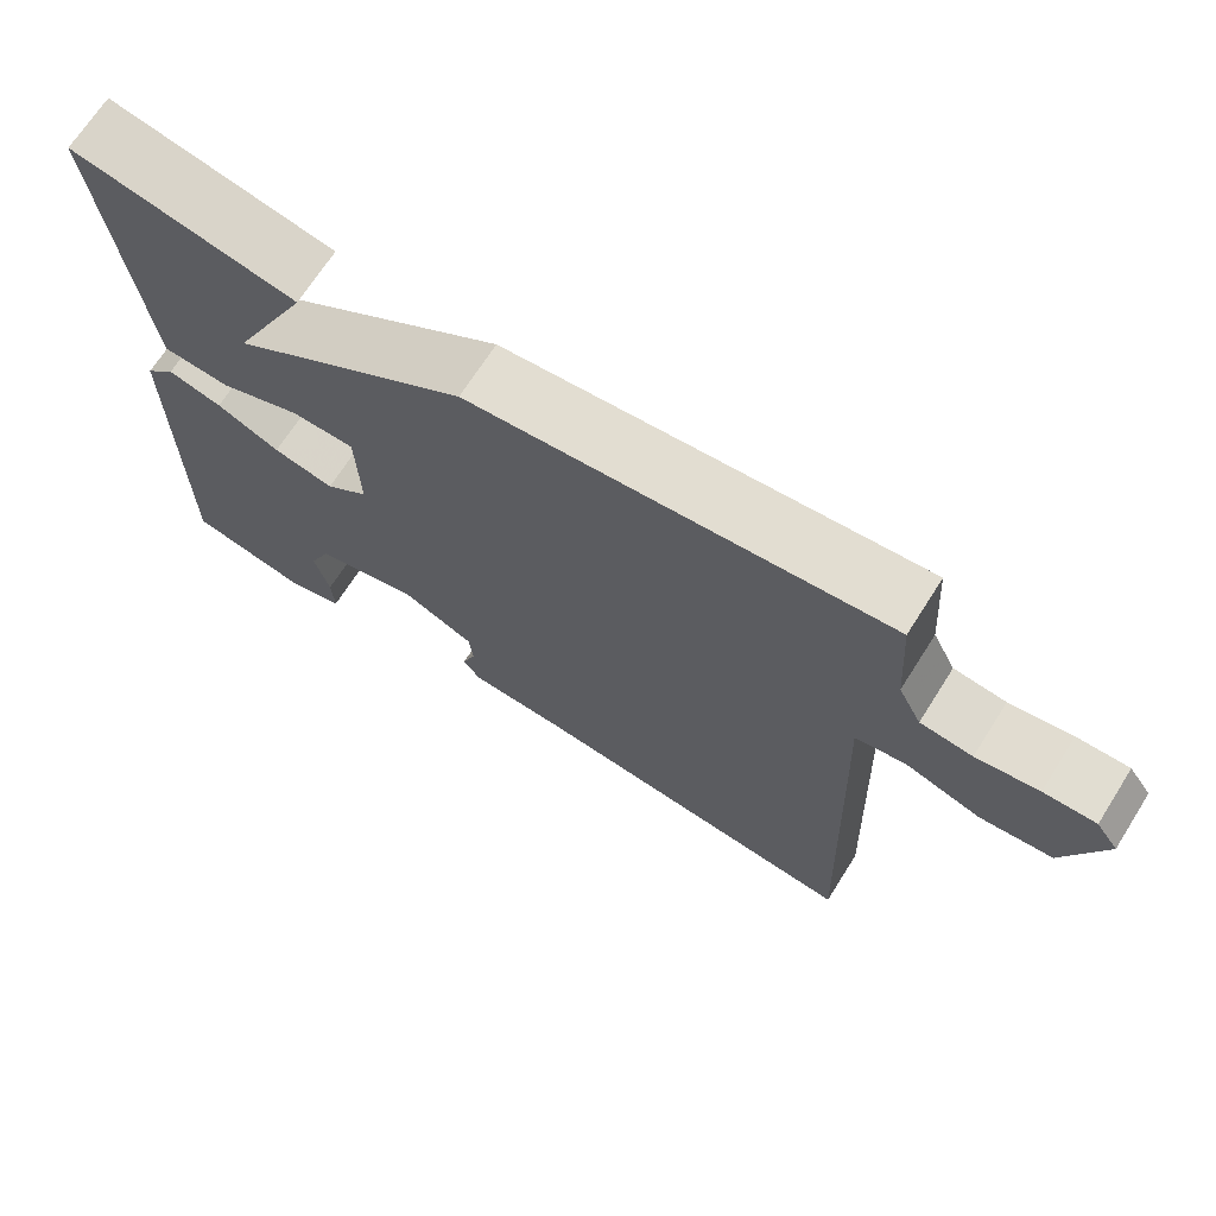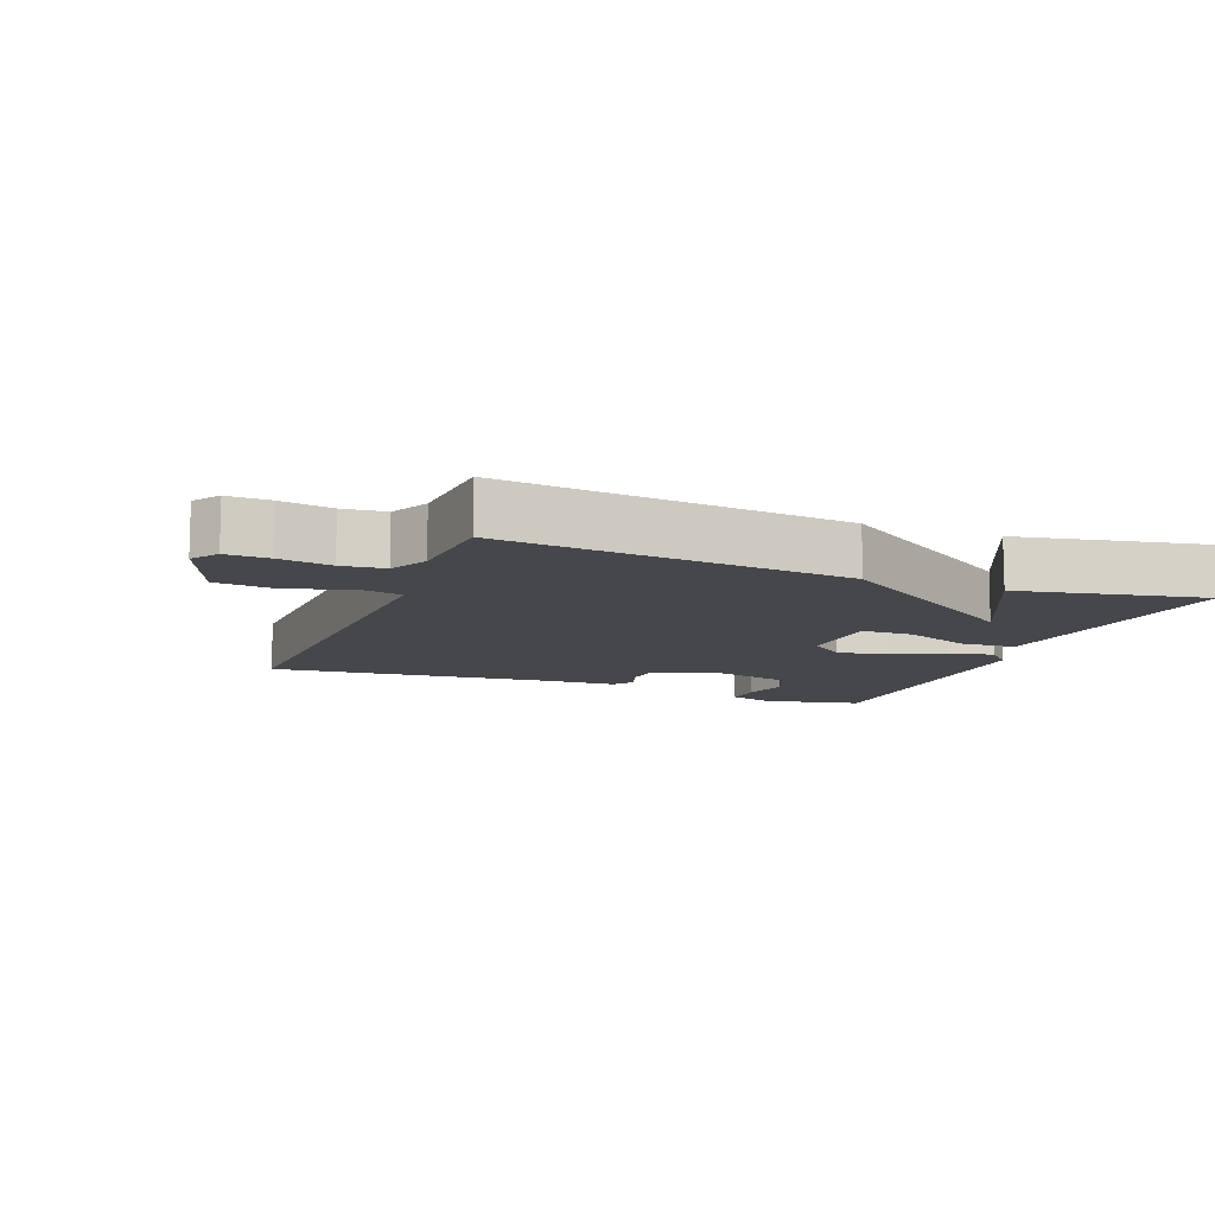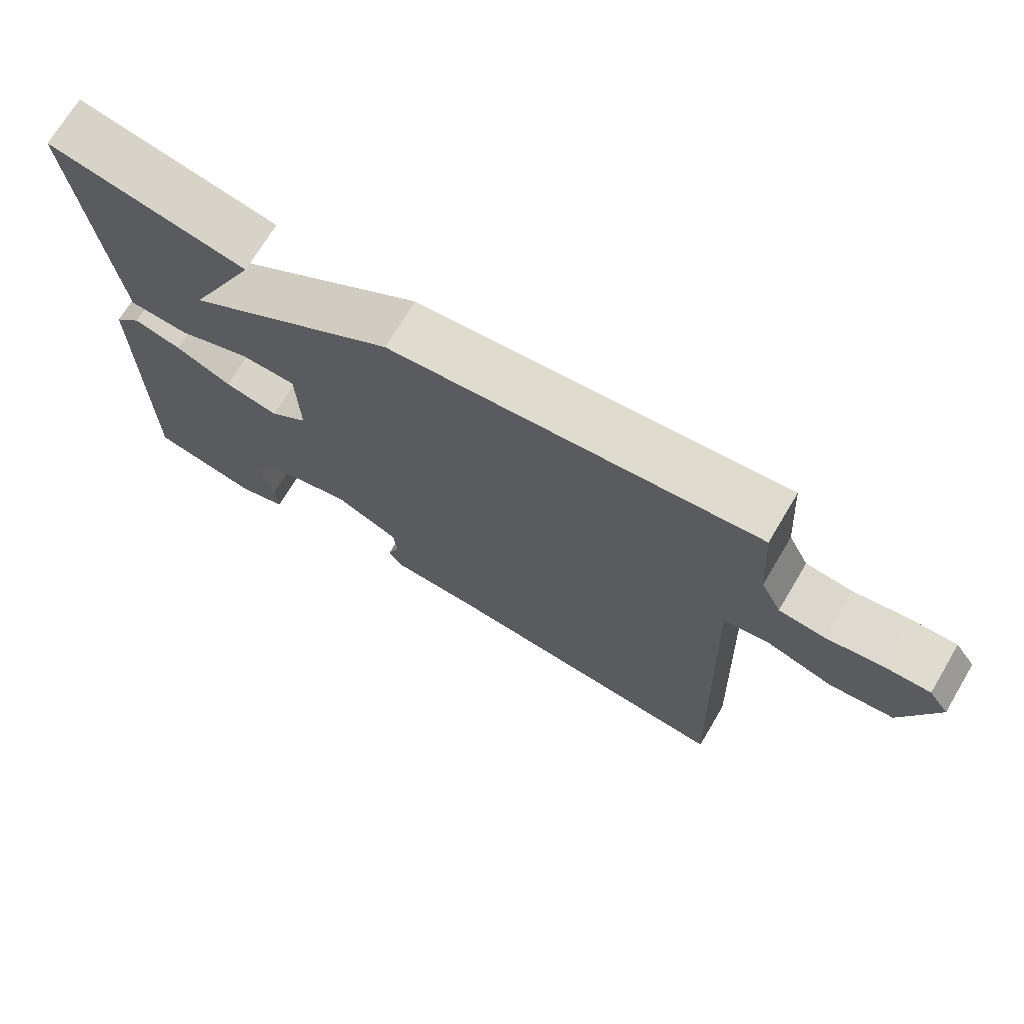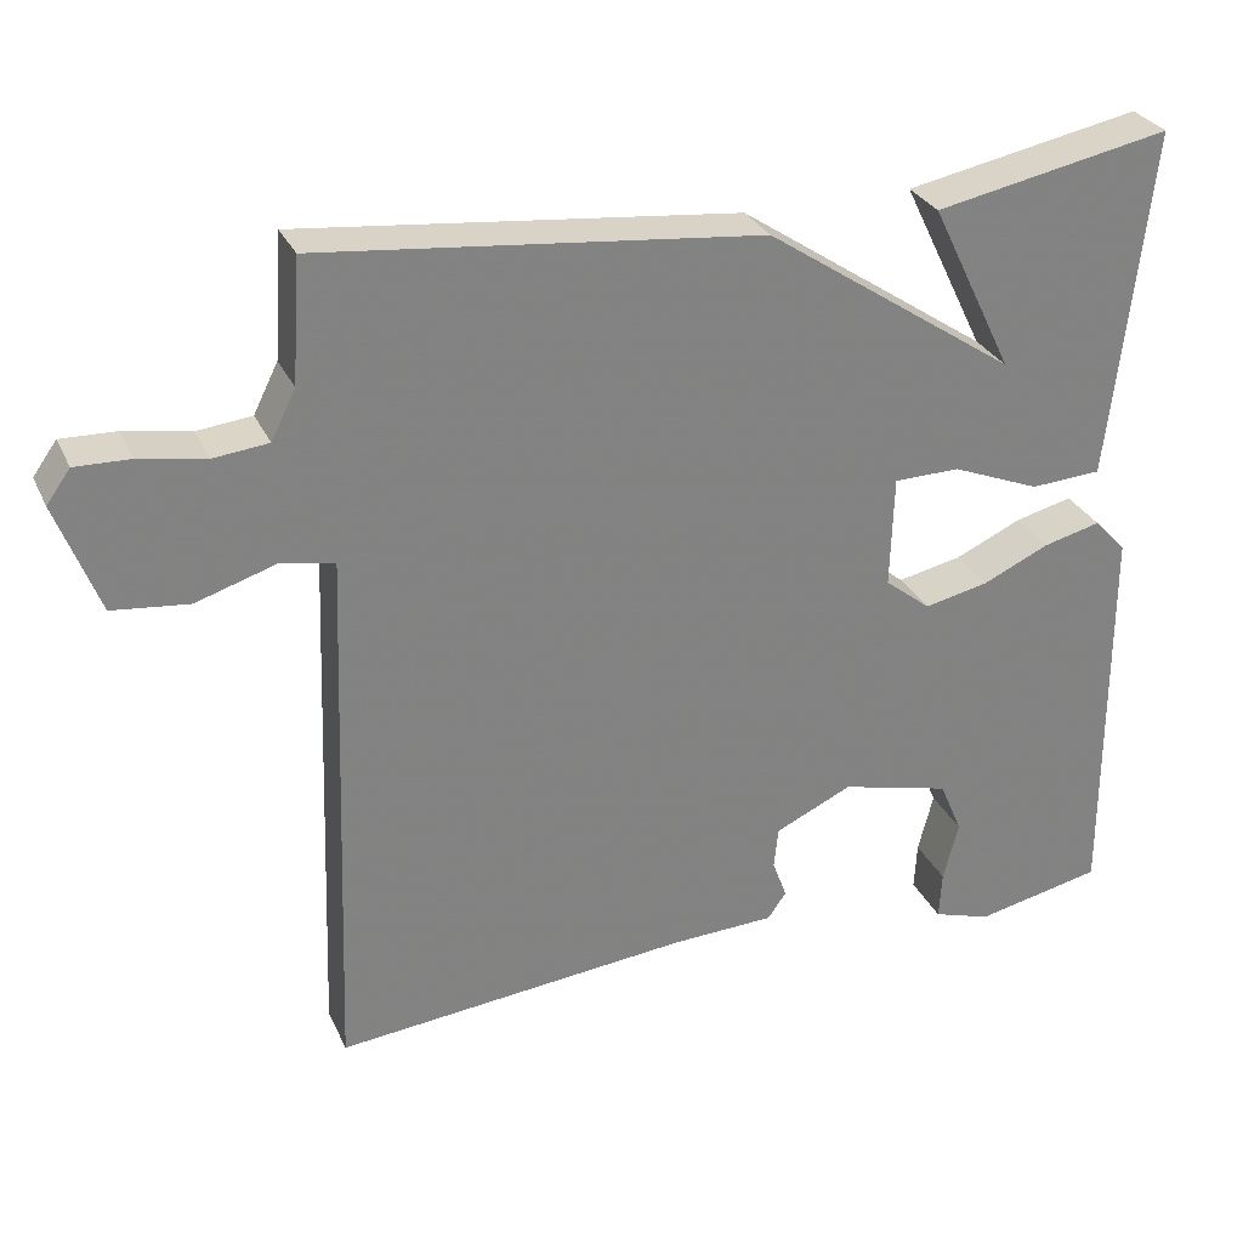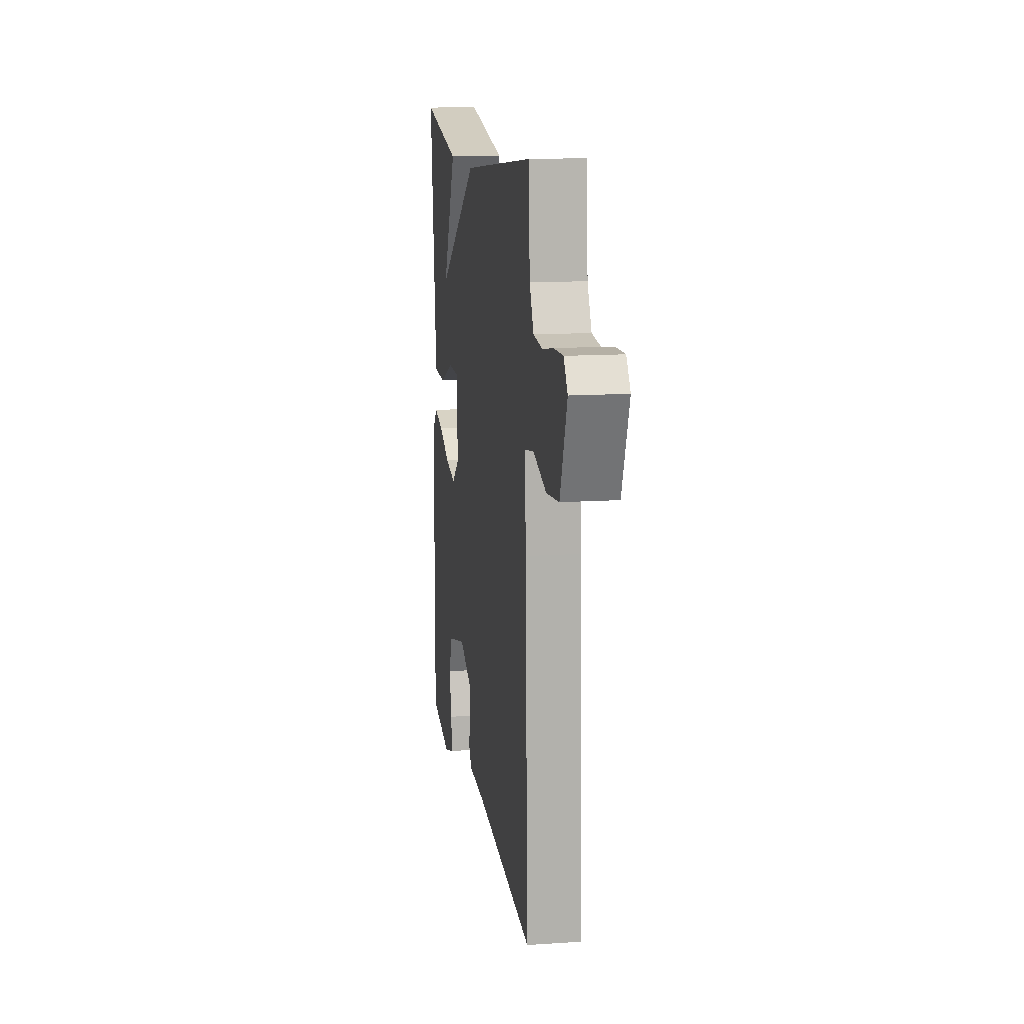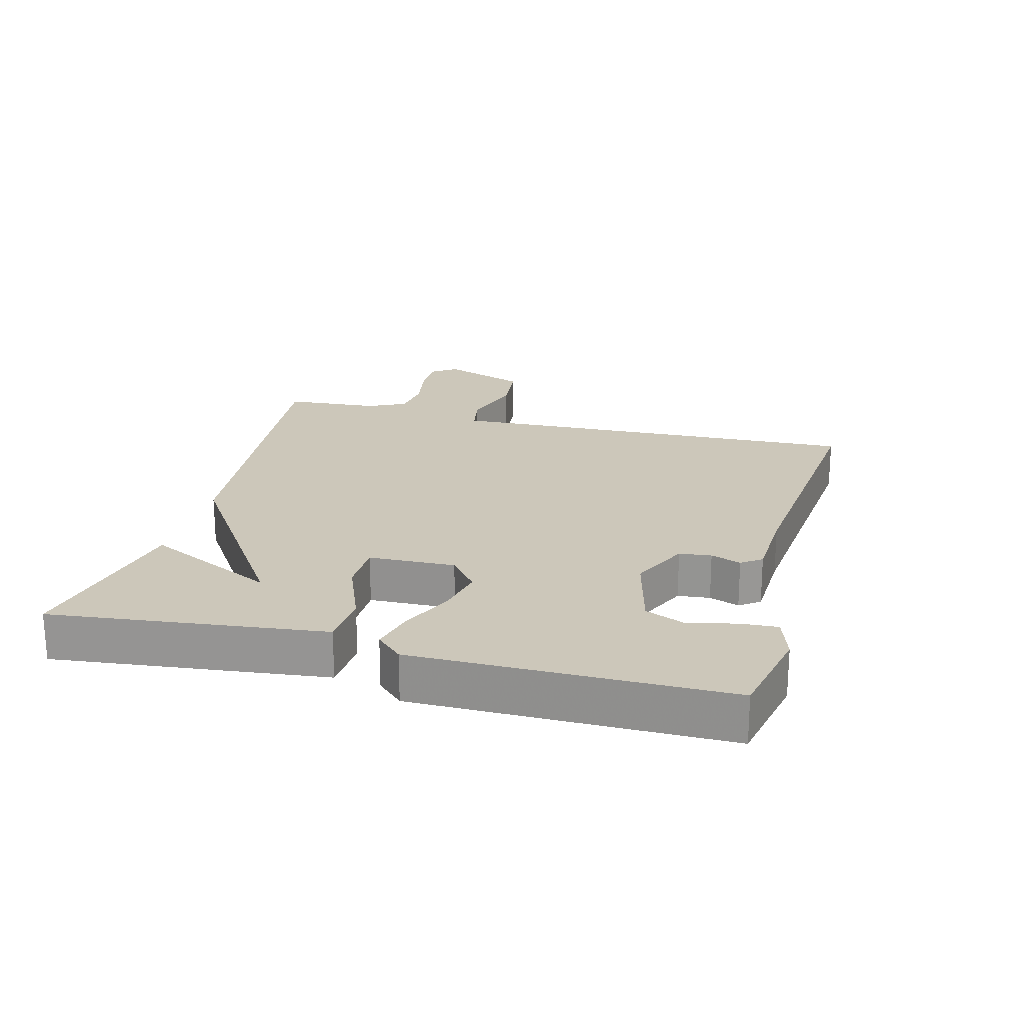
<metadata>
{"format":"obj","ext":"obj","renderer":"f3d","projection":"perspective","resolution":1024,"background":"white","views":[{"elev":69.2,"azim":-147.6,"up":"+Z"},{"elev":-10.7,"azim":-21.2,"up":"+Y"},{"elev":70.9,"azim":-149.2,"up":"+Z"},{"elev":29.5,"azim":-21.3,"up":"+Z"},{"elev":13.5,"azim":-98.6,"up":"+Z"},{"elev":21.3,"azim":104.7,"up":"+Y"}]}
</metadata>
<code>
v -0.5 0.07 0.5
v 0.02 0.07 0.445
v 0.318 0.07 0.245
v 0.22 0.07 0.445
v 0.5 0.07 0.5
v 0.469 0.07 0.224
v 0.453 0.07 0.085
v 0.369 0.07 0.08
v 0.265 0.07 0.122
v 0.187 0.07 0.121
v 0.183 0.07 -0.011
v 0.237 0.07 -0.054
v 0.313 0.07 -0.038
v 0.392 0.07 -0.002
v 0.46 0.07 0.015
v 0.498 0.07 -0.025
v 0.5 0.07 -0.5
v 0.349 0.07 -0.532
v 0.28 0.07 -0.51
v 0.283 0.07 -0.453
v 0.301 0.07 -0.382
v 0.274 0.07 -0.319
v 0.144 0.07 -0.286
v 0.053 0.07 -0.328
v 0.048 0.07 -0.377
v 0.065 0.07 -0.423
v 0.043 0.07 -0.454
v -0.079 0.07 -0.459
v -0.5 0.07 -0.5
v -0.482 0.07 0.011
v -0.477 0.07 0.144
v -0.54 0.07 0.156
v -0.635 0.07 0.126
v -0.725 0.07 0.136
v -0.775 0.07 0.267
v -0.747 0.07 0.306
v -0.682 0.07 0.304
v -0.604 0.07 0.29
v -0.539 0.07 0.297
v -0.51 0.07 0.355
v -0.5 0 0.5
v 0.02 0 0.445
v 0.318 0 0.245
v 0.22 0 0.445
v 0.5 0 0.5
v 0.469 0 0.224
v 0.453 0 0.085
v 0.369 0 0.08
v 0.265 0 0.122
v 0.187 0 0.121
v 0.183 0 -0.011
v 0.237 0 -0.054
v 0.313 0 -0.038
v 0.392 0 -0.002
v 0.46 0 0.015
v 0.498 0 -0.025
v 0.5 0 -0.5
v 0.349 0 -0.532
v 0.28 0 -0.51
v 0.283 0 -0.453
v 0.301 0 -0.382
v 0.274 0 -0.319
v 0.144 0 -0.286
v 0.053 0 -0.328
v 0.048 0 -0.377
v 0.065 0 -0.423
v 0.043 0 -0.454
v -0.079 0 -0.459
v -0.5 0 -0.5
v -0.482 0 0.011
v -0.477 0 0.144
v -0.54 0 0.156
v -0.635 0 0.126
v -0.725 0 0.136
v -0.775 0 0.267
v -0.747 0 0.306
v -0.682 0 0.304
v -0.604 0 0.29
v -0.539 0 0.297
v -0.51 0 0.355
f 36 37 38
f 35 36 38
f 34 35 38
f 33 34 38
f 32 33 38
f 31 32 38 39
f 28 29 30 31
f 31 39 40
f 28 31 40
f 27 28 40
f 26 27 40
f 25 26 40
f 19 20 21
f 18 19 21
f 17 18 21
f 16 17 21
f 15 16 21
f 15 21 22
f 14 15 22
f 13 14 22
f 12 13 22 23
f 7 8 9
f 6 7 9
f 5 6 9
f 3 4 5
f 3 5 9
f 2 3 9 10
f 40 1 2
f 25 40 2
f 24 25 2
f 11 12 23 24
f 2 10 11 24
f 78 77 76
f 78 76 75
f 78 75 74
f 78 74 73
f 78 73 72
f 79 78 72 71
f 71 70 69 68
f 80 79 71
f 80 71 68
f 80 68 67
f 80 67 66
f 80 66 65
f 61 60 59
f 61 59 58
f 61 58 57
f 61 57 56
f 61 56 55
f 62 61 55
f 62 55 54
f 62 54 53
f 63 62 53 52
f 49 48 47
f 49 47 46
f 49 46 45
f 45 44 43
f 49 45 43
f 50 49 43 42
f 42 41 80
f 42 80 65
f 42 65 64
f 64 63 52 51
f 64 51 50 42
f 1 41 42 2
f 2 42 43 3
f 3 43 44 4
f 4 44 45 5
f 5 45 46 6
f 6 46 47 7
f 7 47 48 8
f 8 48 49 9
f 9 49 50 10
f 10 50 51 11
f 11 51 52 12
f 12 52 53 13
f 13 53 54 14
f 14 54 55 15
f 15 55 56 16
f 16 56 57 17
f 17 57 58 18
f 18 58 59 19
f 19 59 60 20
f 20 60 61 21
f 21 61 62 22
f 22 62 63 23
f 23 63 64 24
f 24 64 65 25
f 25 65 66 26
f 26 66 67 27
f 27 67 68 28
f 28 68 69 29
f 29 69 70 30
f 30 70 71 31
f 31 71 72 32
f 32 72 73 33
f 33 73 74 34
f 34 74 75 35
f 35 75 76 36
f 36 76 77 37
f 37 77 78 38
f 38 78 79 39
f 39 79 80 40
f 40 80 41 1

</code>
